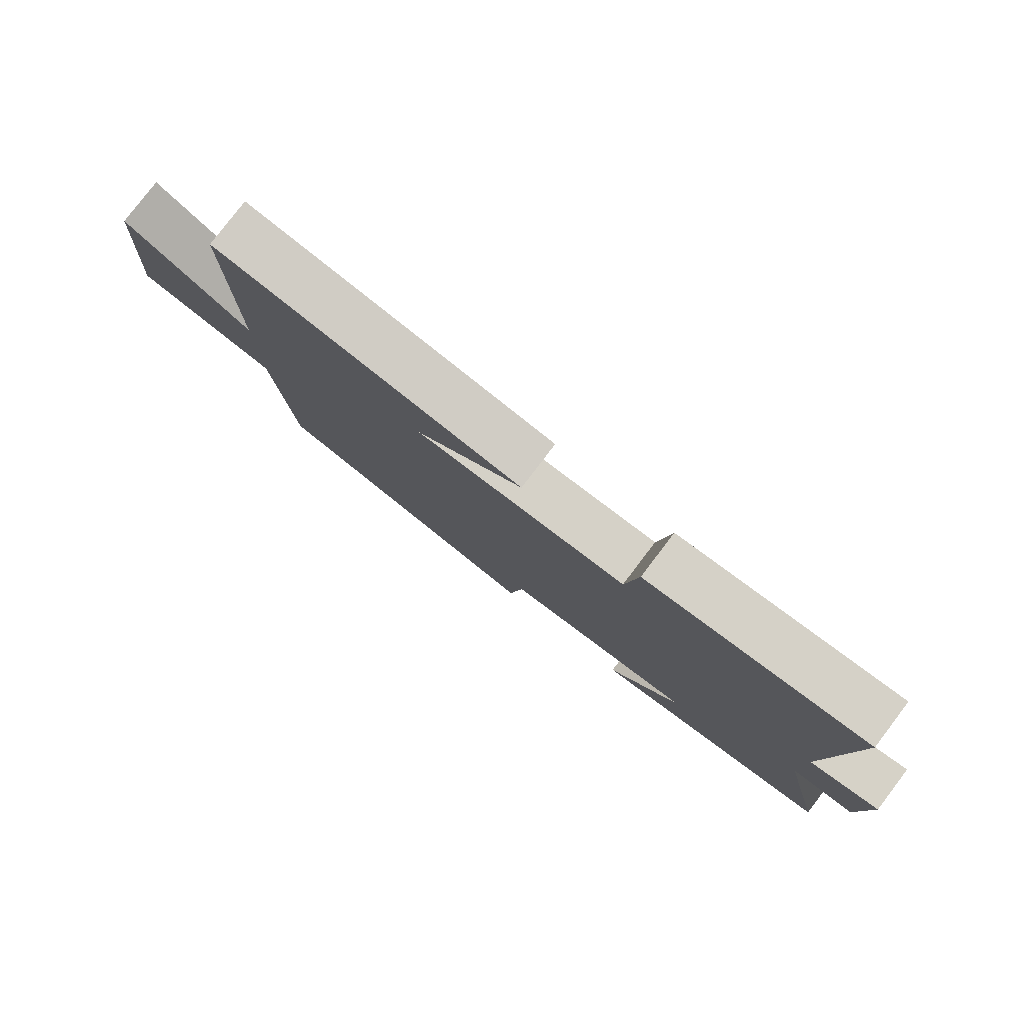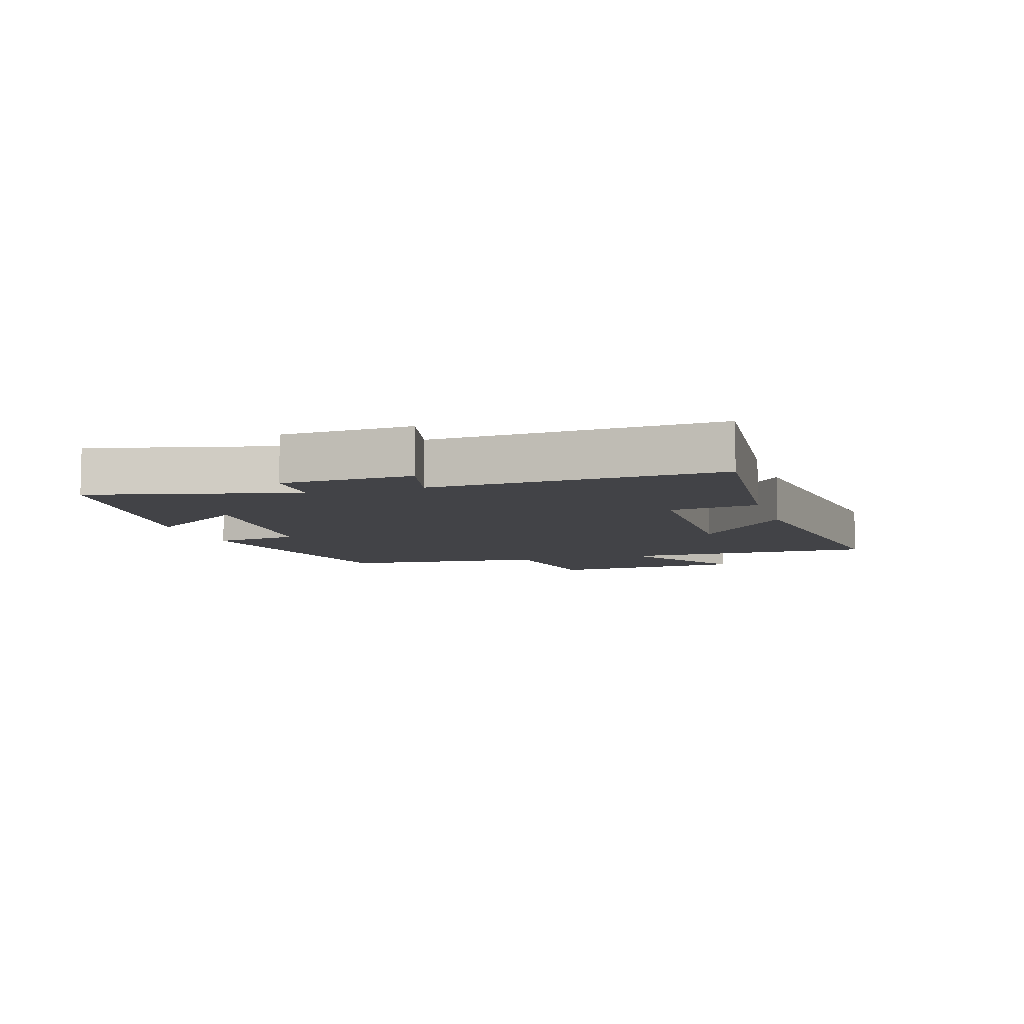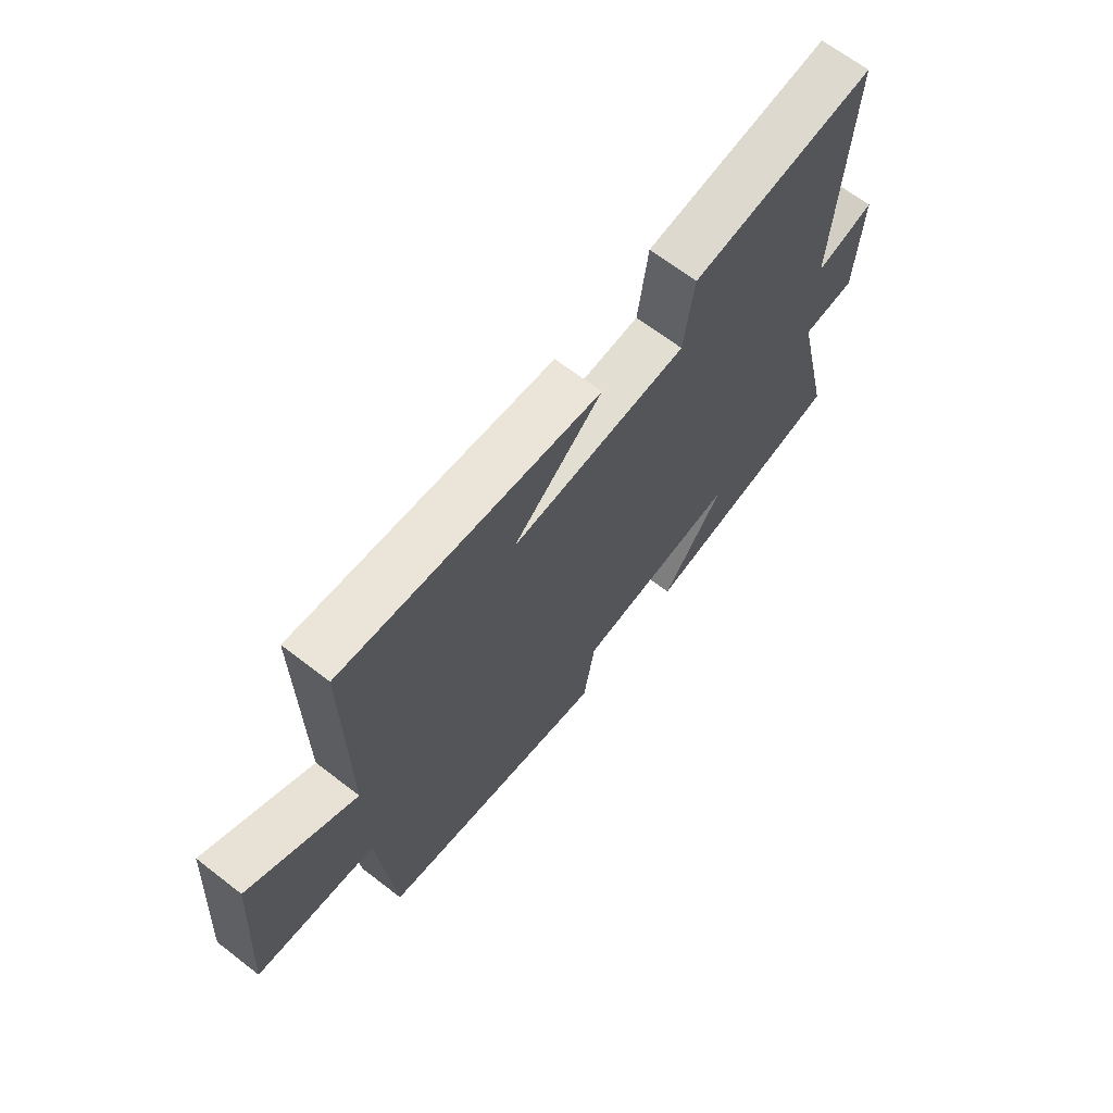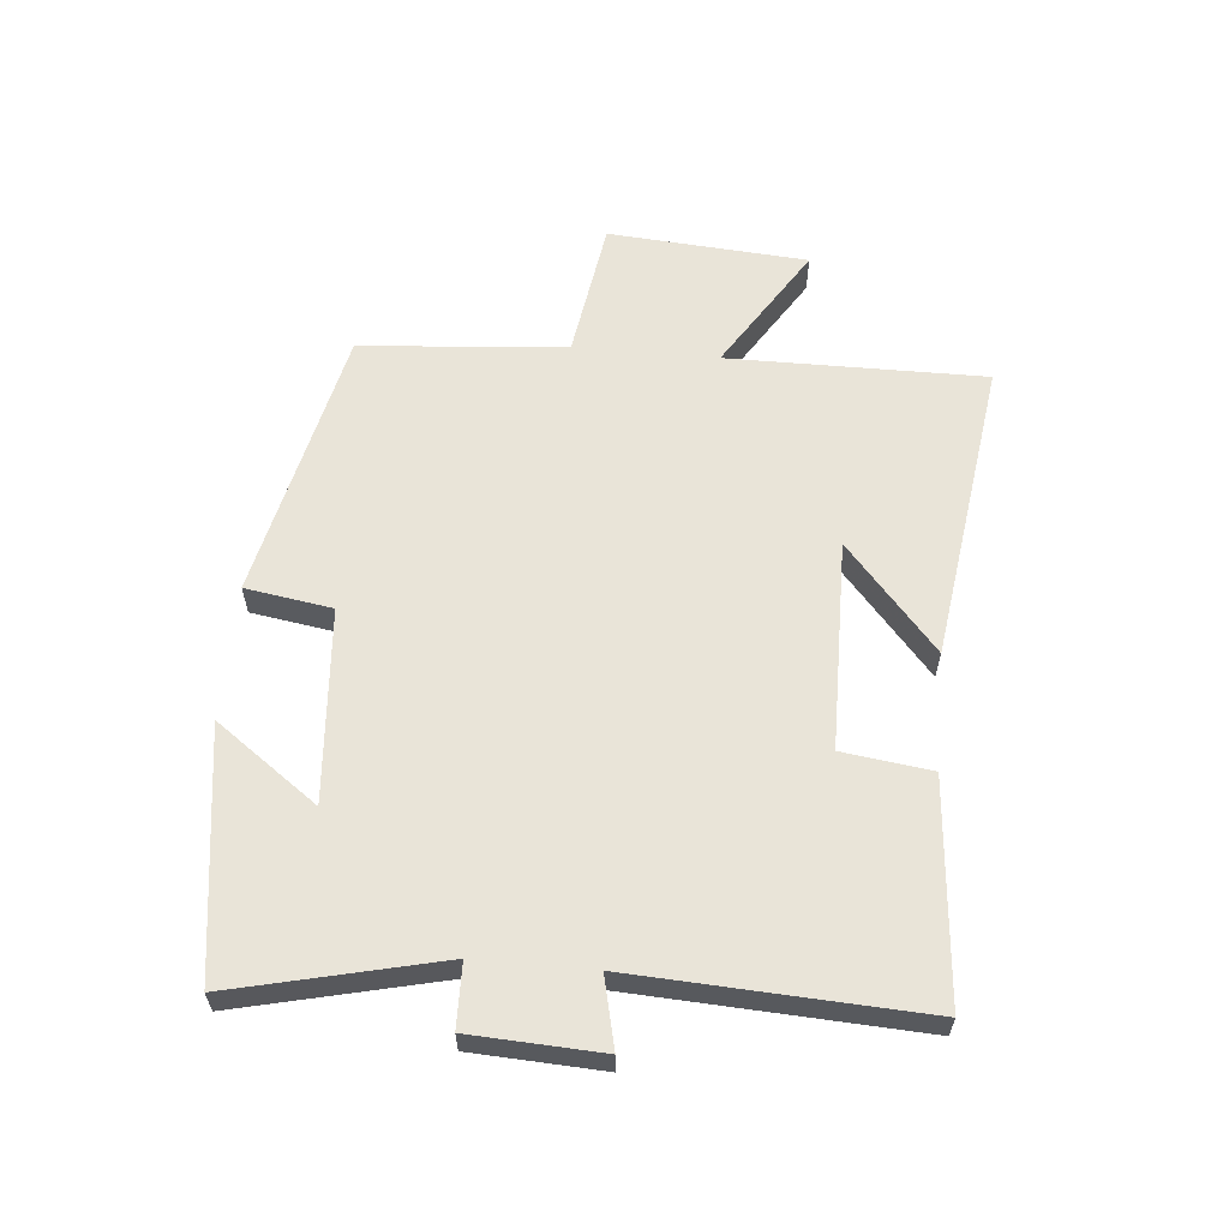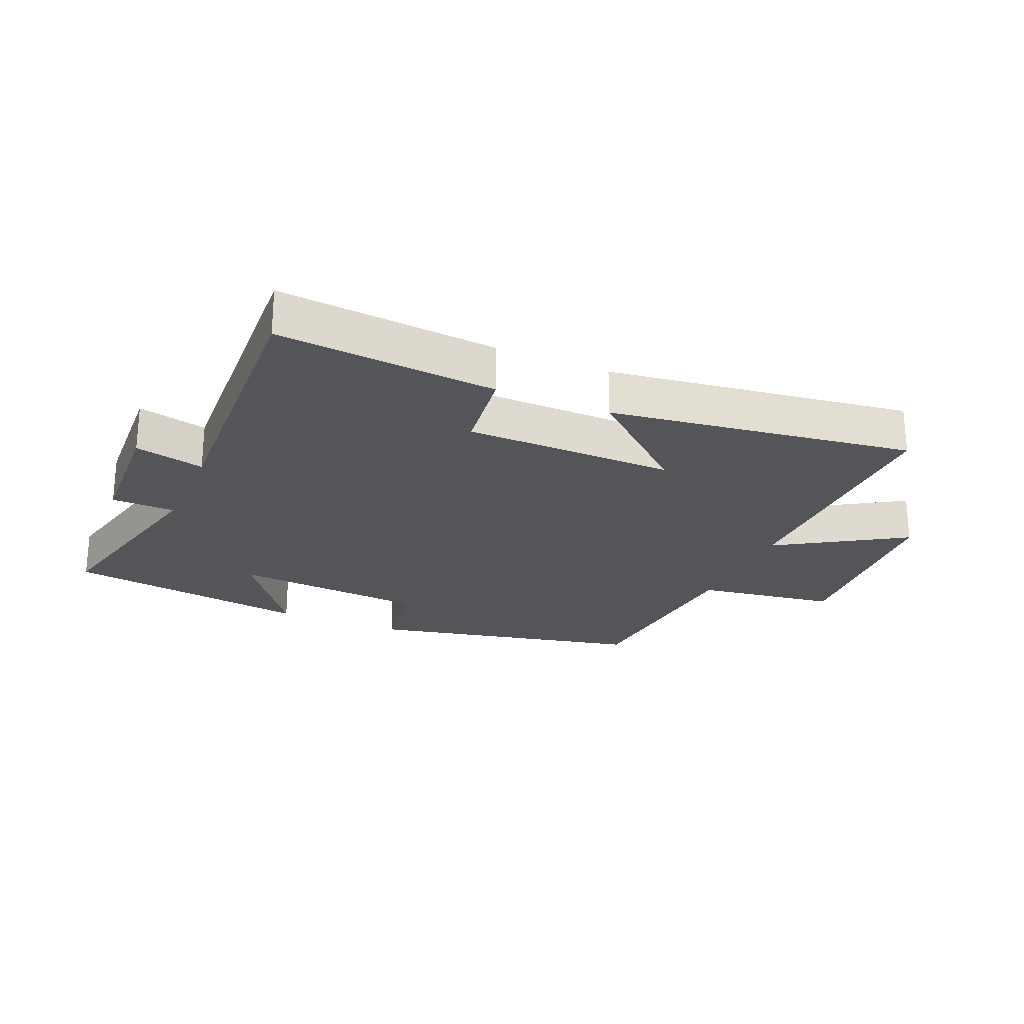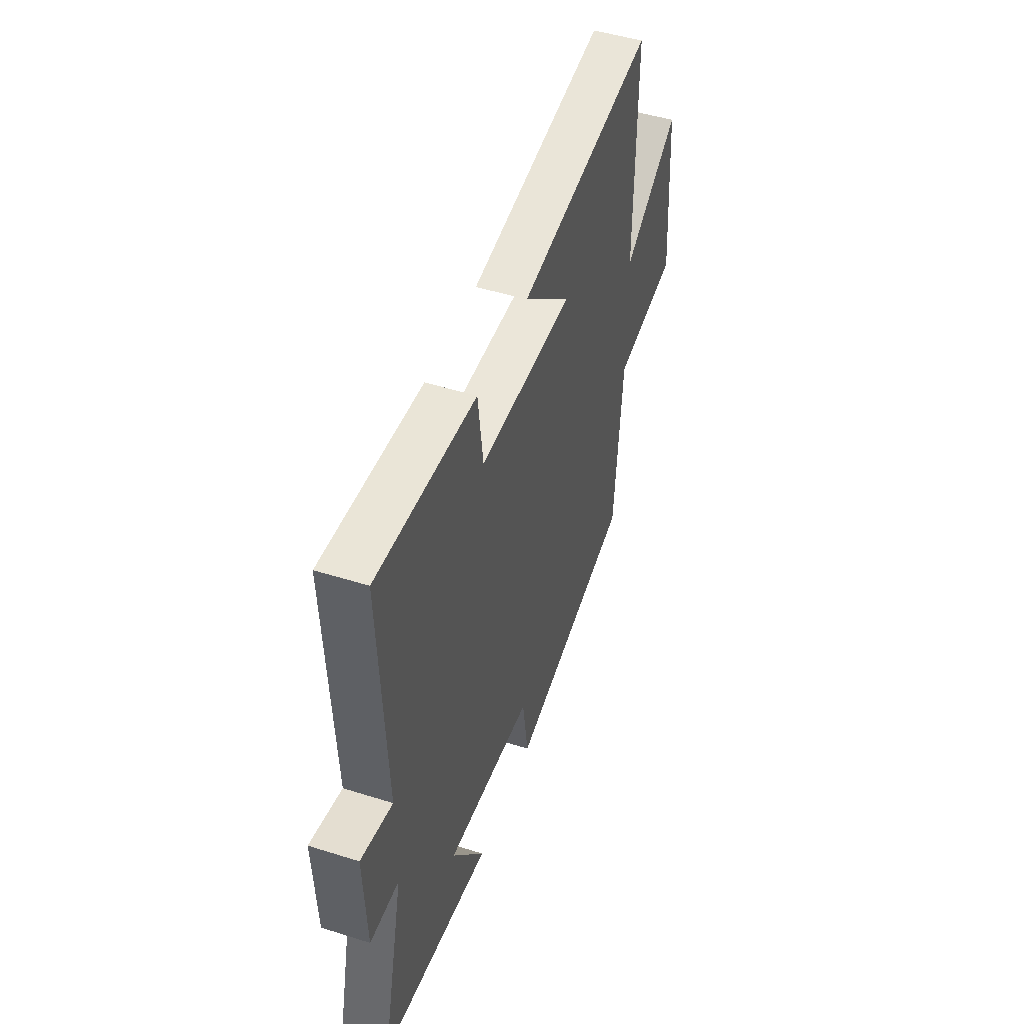
<metadata>
{"format":"obj","ext":"obj","renderer":"f3d","projection":"perspective","resolution":1024,"background":"white","views":[{"elev":79.8,"azim":-142.7,"up":"+Z"},{"elev":-7.4,"azim":-73.1,"up":"+Y"},{"elev":67.0,"azim":127.7,"up":"+Z"},{"elev":59.9,"azim":-84.8,"up":"+Y"},{"elev":-24.2,"azim":-23.4,"up":"+Y"},{"elev":48.0,"azim":-70.5,"up":"+Z"}]}
</metadata>
<code>
v -0.523 0.07 0.529
v -0.171 0.07 0.5
v -0.152 0.07 0.358
v 0.184 0.07 0.354
v 0.015 0.07 0.5
v 0.502 0.07 0.568
v 0.5 0.07 0.155
v 0.701 0.07 0.281
v 0.725 0.07 -0.039
v 0.5 0.07 -0.073
v 0.472 0.07 -0.403
v 0.032 0.07 -0.5
v 0.01 0.07 -0.361
v -0.3 0.07 -0.337
v -0.182 0.07 -0.5
v -0.577 0.07 -0.443
v -0.5 0.07 -0.114
v -0.602 0.07 -0.112
v -0.612 0.07 0.096
v -0.5 0.07 0.07
v -0.523 0 0.529
v -0.171 0 0.5
v -0.152 0 0.358
v 0.184 0 0.354
v 0.015 0 0.5
v 0.502 0 0.568
v 0.5 0 0.155
v 0.701 0 0.281
v 0.725 0 -0.039
v 0.5 0 -0.073
v 0.472 0 -0.403
v 0.032 0 -0.5
v 0.01 0 -0.361
v -0.3 0 -0.337
v -0.182 0 -0.5
v -0.577 0 -0.443
v -0.5 0 -0.114
v -0.602 0 -0.112
v -0.612 0 0.096
v -0.5 0 0.07
f 17 18 19 20
f 14 15 16 17
f 13 14 17 20
f 10 11 12 13
f 10 13 20 1
f 7 8 9 10
f 4 5 6 7
f 3 4 7 10
f 1 2 3
f 1 3 10
f 40 39 38 37
f 37 36 35 34
f 40 37 34 33
f 33 32 31 30
f 21 40 33 30
f 30 29 28 27
f 27 26 25 24
f 30 27 24 23
f 23 22 21
f 30 23 21
f 1 21 22 2
f 2 22 23 3
f 3 23 24 4
f 4 24 25 5
f 5 25 26 6
f 6 26 27 7
f 7 27 28 8
f 8 28 29 9
f 9 29 30 10
f 10 30 31 11
f 11 31 32 12
f 12 32 33 13
f 13 33 34 14
f 14 34 35 15
f 15 35 36 16
f 16 36 37 17
f 17 37 38 18
f 18 38 39 19
f 19 39 40 20
f 20 40 21 1

</code>
